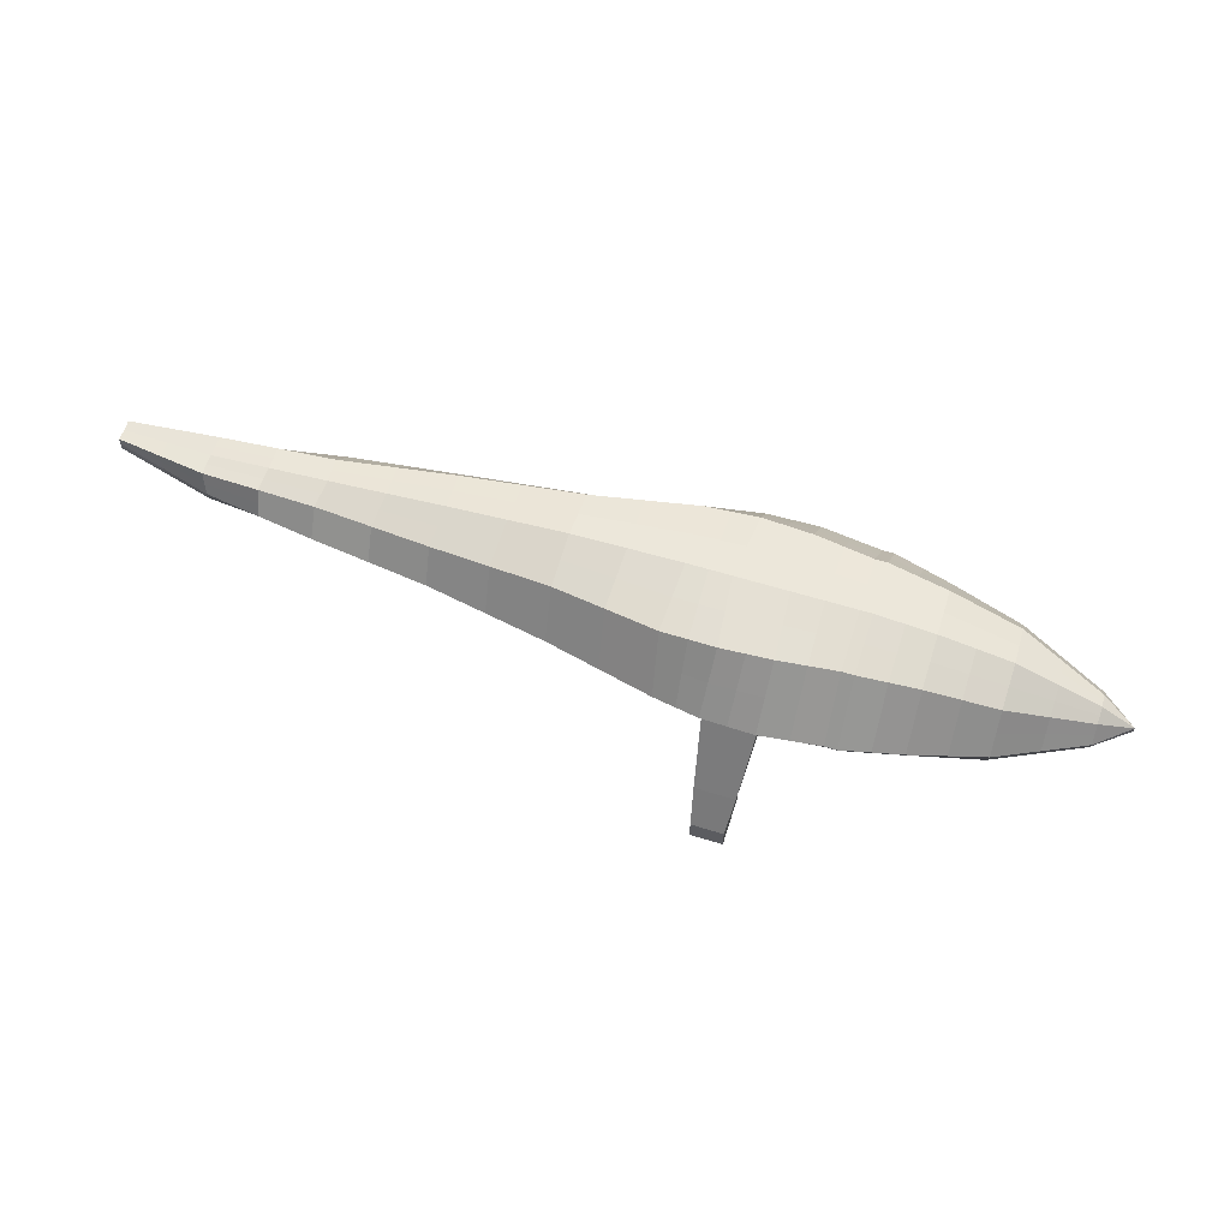
<metadata>
{"format":"obj","ext":"obj","renderer":"f3d","projection":"perspective","resolution":1024,"background":"white","views":[{"elev":60.1,"azim":17.6,"up":"+Y"}]}
</metadata>
<code>
o Куб
v -1.008 -0.5974 0.8504
v -1.042 0.8819 0.8557
v 0.9924 -0.5974 0.9291
v 0.9924 0.8976 0.7493
v -2.356 -0.4723 0.6148
v -2.36 0.8204 0.6413
v -3.835 -0.1785 0.5051
v -3.866 0.7215 0.5051
v -5.32 -0.102 0.3341
v -5.335 0.6214 0.342
v -6.776 0.01905 0.2667
v -6.776 0.5525 0.2667
v -7.883 0.3961 0.1351
v -7.883 0.5869 0.1351
v -0.4623 -0.5974 1
v 0.2044 -0.5974 1
v 0.2651 0.9212 0.8443
v -0.3695 0.9212 0.8823
v -1 -1 0
v -1 1 0
v 1 -1 0
v 1 1 0
v -2.356 -0.4723 0
v -2.356 0.9622 0
v -3.835 -0.1785 0
v -3.835 0.8318 0
v -5.32 -0.102 0
v -5.297 0.6872 0
v -6.776 0.01905 0
v -6.776 0.5525 0
v -7.873 0.3944 0
v -7.873 0.5851 0
v 0.212 1 0
v -0.4547 1 0
v -0.4547 -1 0
v 0.212 -1 0
v -0.3793 -1.426 1.489
v 0.1366 -1.426 1.489
v -0.3793 -1.426 0.9636
v 0.1366 -1.426 0.9636
v -0.3289 -1.882 1.75
v 0.08617 -1.882 1.75
v -0.3289 -1.882 1.128
v 0.08617 -1.882 1.128
v -0.9697 0.2013 1.313
v 1.011 0.2013 1.328
v -2.322 0.245 1.023
v -3.831 0.3266 0.7849
v -5.308 0.3266 0.5987
v -6.719 0.2858 0.3688
v -7.883 0.4915 0.1351
v 0.2574 0.2013 1.423
v -0.3978 0.2013 1.408
v -7.873 0.4897 0
v -0.3289 -2.181 1.75
v 0.08617 -2.181 1.75
v -0.3289 -2.181 1.128
v 0.08617 -2.181 1.128
v 1.151 1 0
v 1.144 0.8976 0.7493
v 1.162 0.2013 1.328
v 1.144 -0.5974 0.929
v 1.151 -1 0
v 1.884 0.9287 0
v 1.882 0.8131 0.655
v 1.893 0.1721 1.142
v 1.877 -0.5004 0.8063
v 1.884 -0.9017 0
v 2.775 0.77 0
v 2.77 0.628 0.5347
v 2.782 0.1435 0.8775
v 2.77 -0.3308 0.6732
v 2.775 -0.6393 0
v 3.825 0.3445 0
v 3.821 0.2778 0.1923
v 3.829 0.07271 0.3498
v 3.821 -0.1692 0.2541
v 3.825 -0.2651 0
v -1.004 -0.7987 0.4252
v -1.006 0.5416 1.084
v 0.9962 0.9488 0.3747
v 1.002 -0.1981 1.129
v 0.5984 -0.5974 0.9646
v -0.7059 0.9016 0.869
v -2.356 -0.4723 0.3074
v -2.341 0.5327 0.832
v -1.701 0.8511 0.7485
v -1.682 -0.5348 0.7326
v -3.835 -0.1785 0.2526
v -3.849 0.5241 0.645
v -3.113 0.771 0.5732
v -3.095 -0.3254 0.56
v -5.32 -0.102 0.1671
v -5.322 0.474 0.4704
v -4.601 0.6714 0.4236
v -4.577 -0.1403 0.4196
v -6.776 0.01905 0.1334
v -6.748 0.4192 0.3178
v -6.056 0.5869 0.3044
v -6.048 -0.04148 0.3004
v -7.878 0.3952 0.06755
v -7.883 0.5392 0.1351
v -7.329 0.5697 0.2009
v -7.329 0.2076 0.2009
v -0.735 -0.5974 0.9252
v -0.129 -0.5974 1
v 0.6288 0.9094 0.7968
v -0.05217 0.9212 0.8633
v 0.2385 0.9606 0.4221
v -0.4121 0.9606 0.4411
v -0.4585 -0.7987 0.5
v 0.2082 -0.7987 0.5
v 0.2309 -0.1981 1.212
v -0.4301 -0.1981 1.204
v -1.021 0.9409 0.4278
v 0.9962 -0.7987 0.4646
v -2.358 0.8913 0.3206
v -3.85 0.7766 0.2526
v -5.316 0.6543 0.171
v -6.776 0.5525 0.1334
v -7.878 0.586 0.06755
v -0.1214 -1 0
v -0.7274 -1 0
v -0.1214 1 0
v 0.606 1 0
v -7.324 0.2067 0
v -7.873 0.4421 0
v -6.048 -0.04148 0
v -6.036 0.6199 0
v -7.324 0.5688 0
v -4.577 -0.1403 0
v -4.566 0.7595 0
v -3.095 -0.3254 0
v -1.678 -0.7361 0
v -3.095 0.897 0
v -0.7274 1 0
v 0.606 -1 0
v -1.678 0.9811 0
v -0.1214 -1.426 1.489
v -0.3793 -1.426 1.226
v 0.1366 -1.426 1.226
v -0.1214 -1.426 0.9636
v 0.1705 -1.012 1.244
v 0.1743 -1.213 0.4818
v -0.4208 -1.012 1.244
v -0.417 -1.213 0.4818
v -0.1214 -1.882 1.75
v -0.3289 -1.882 1.439
v 0.08617 -1.882 1.439
v -0.1214 -1.882 1.128
v 0.1114 -1.654 1.046
v -0.3541 -1.654 1.046
v -0.3541 -1.654 1.619
v 0.1114 -1.654 1.619
v -0.9887 -0.1981 1.082
v 1.002 0.5495 1.039
v -2.339 -0.1136 0.8188
v -3.833 0.07405 0.645
v -5.314 0.1123 0.4664
v -6.748 0.1524 0.3178
v -7.883 0.4438 0.1351
v 0.2613 0.5613 1.134
v -0.3837 0.5613 1.145
v -7.873 0.5374 0
v -7.878 0.4906 0.06755
v -0.07021 0.2013 1.416
v 0.6344 0.2013 1.376
v -7.301 0.3886 0.252
v -4.57 0.3266 0.6918
v -6.014 0.3062 0.4838
v -3.077 0.2858 0.9038
v -1.646 0.2231 1.168
v -0.6838 0.2013 1.361
v 1.087 0.2013 1.328
v -0.1214 -2.181 1.75
v -0.3289 -2.181 1.439
v 0.08617 -2.181 1.439
v -0.1214 -2.181 1.128
v 0.08617 -2.031 1.75
v 0.08617 -2.031 1.128
v -0.3289 -2.031 1.75
v -0.3289 -2.031 1.128
v 1.147 0.9488 0.3746
v 1.153 -0.1981 1.129
v 1.147 -0.7987 0.4645
v 1.153 0.5494 1.039
v 1.517 -0.9509 0
v 1.068 0.8976 0.7493
v 1.076 1 0
v 1.076 -1 0
v 1.068 -0.5974 0.9291
v 1.883 0.8709 0.3273
v 1.885 -0.1642 0.9744
v 1.88 -0.7011 0.4029
v 1.888 0.4926 0.8987
v 2.323 -0.4156 0.7398
v 1.51 -0.5489 0.8677
v 1.513 0.8553 0.7021
v 1.517 0.9643 0
v 1.528 0.1867 1.235
v 2.772 0.699 0.2673
v 2.776 -0.09363 0.7753
v 2.772 -0.4851 0.3366
v 2.776 0.3857 0.7061
v 3.295 0.4529 0.3635
v 2.337 0.1578 1.01
v 2.326 0.7205 0.5948
v 2.329 -0.7705 0
v 2.329 0.8494 0
v 3.823 0.3111 0.0964
v 3.825 -0.04823 0.302
v 3.823 -0.2172 0.1273
v 3.825 0.1752 0.2711
v 3.3 0.5572 0
v 3.3 -0.4522 0
v 3.295 -0.25 0.4637
v 3.306 0.1081 0.6137
v 4.246 -1.4e-05 0
v 3.298 -0.3511 0.2319
v 3.3 0.2805 0.4886
v 3.3 -0.07093 0.5387
v 4.246 0.06906 0
v 2.328 0.7849 0.2973
v 2.326 -0.5931 0.3698
v 3.298 0.505 0.1819
v 1.52 0.521 0.9687
v 1.519 -0.1811 1.052
v 2.33 -0.1289 0.8749
v 2.332 0.4392 0.8024
v 1.077 -0.1981 1.129
v 1.072 0.9488 0.3746
v 1.072 -0.7987 0.4645
v 1.514 -0.7499 0.4337
v 1.515 0.9098 0.3509
v -0.3289 -2.031 1.439
v -0.1214 -2.031 1.128
v -0.1214 -2.031 1.75
v -0.1214 -2.181 1.439
v 1.077 0.5494 1.039
v -0.7094 -0.1981 1.143
v -1.664 -0.1559 0.9503
v -3.086 -0.0198 0.7319
v -6.031 0.1324 0.3921
v -4.573 0.09318 0.5557
v -7.315 0.2981 0.2264
v 0.6164 -0.1981 1.17
v -0.09959 -0.1981 1.208
v -7.878 0.4429 0.06755
v -0.1214 -1.654 1.619
v 0.1114 -1.654 1.332
v -0.3541 -1.654 1.332
v 0.08617 -2.031 1.439
v -0.4189 -1.112 0.863
v -0.1214 -1.213 0.4818
v -0.1252 -1.012 1.244
v -0.1214 -1.654 1.046
v -1.69 0.9161 0.3742
v -3.104 0.834 0.2866
v -4.583 0.7154 0.2118
v -7.327 0.5693 0.1005
v -6.046 0.6034 0.1522
v -7.878 0.5383 0.06755
v -0.06119 0.5613 1.139
v 0.6316 0.5554 1.086
v 0.1724 -1.112 0.863
v -0.7312 -0.7987 0.4626
v -0.08678 0.9606 0.4316
v 0.6174 0.9547 0.3984
v -7.315 0.4792 0.2264
v -7.327 0.2071 0.1005
v -6.048 -0.04148 0.1502
v -4.577 -0.1403 0.2098
v -4.585 0.499 0.5577
v -6.035 0.4466 0.3941
v -3.095 0.5284 0.7385
v -3.095 -0.3254 0.28
v -1.674 0.5371 0.9582
v -1.68 -0.6355 0.3663
v -0.7166 0.9508 0.4345
v 0.6022 -0.7987 0.4823
v -0.6948 0.5514 1.115
v -1.008 -0.5974 -0.8504
v -1.042 0.8819 -0.8557
v 0.9924 -0.5974 -0.9291
v 0.9924 0.8976 -0.7493
v -2.356 -0.4723 -0.6148
v -2.36 0.8204 -0.6413
v -3.835 -0.1785 -0.5051
v -3.866 0.7215 -0.5051
v -5.32 -0.102 -0.3341
v -5.335 0.6214 -0.342
v -6.776 0.01905 -0.2667
v -6.776 0.5525 -0.2667
v -7.883 0.3961 -0.1351
v -7.883 0.5869 -0.1351
v -0.4623 -0.5974 -1
v 0.2044 -0.5974 -1
v 0.2651 0.9212 -0.8443
v -0.3695 0.9212 -0.8823
v -0.3793 -1.426 -1.489
v 0.1366 -1.426 -1.489
v -0.3793 -1.426 -0.9636
v 0.1366 -1.426 -0.9636
v -0.3289 -1.882 -1.75
v 0.08617 -1.882 -1.75
v -0.3289 -1.882 -1.128
v 0.08617 -1.882 -1.128
v -0.9697 0.2013 -1.313
v 1.011 0.2013 -1.328
v -2.322 0.245 -1.023
v -3.831 0.3266 -0.7849
v -5.308 0.3266 -0.5987
v -6.719 0.2858 -0.3688
v -7.883 0.4915 -0.1351
v 0.2574 0.2013 -1.423
v -0.3978 0.2013 -1.408
v -0.3289 -2.181 -1.75
v 0.08617 -2.181 -1.75
v -0.3289 -2.181 -1.128
v 0.08617 -2.181 -1.128
v 1.144 0.8976 -0.7493
v 1.162 0.2013 -1.328
v 1.144 -0.5974 -0.929
v 1.882 0.8131 -0.655
v 1.893 0.1721 -1.142
v 1.877 -0.5004 -0.8063
v 2.77 0.628 -0.5347
v 2.782 0.1435 -0.8775
v 2.77 -0.3308 -0.6732
v 3.821 0.2778 -0.1923
v 3.829 0.07271 -0.3498
v 3.821 -0.1692 -0.2541
v -1.004 -0.7987 -0.4252
v -1.006 0.5416 -1.084
v 0.9962 0.9488 -0.3747
v 1.002 -0.1981 -1.129
v 0.5984 -0.5974 -0.9646
v -0.7059 0.9016 -0.869
v -2.356 -0.4723 -0.3074
v -2.341 0.5327 -0.832
v -1.701 0.8511 -0.7485
v -1.682 -0.5348 -0.7326
v -3.835 -0.1785 -0.2526
v -3.849 0.5241 -0.645
v -3.113 0.771 -0.5732
v -3.095 -0.3254 -0.56
v -5.32 -0.102 -0.1671
v -5.322 0.474 -0.4704
v -4.601 0.6714 -0.4236
v -4.577 -0.1403 -0.4196
v -6.776 0.01905 -0.1334
v -6.748 0.4192 -0.3178
v -6.056 0.5869 -0.3044
v -6.048 -0.04148 -0.3004
v -7.878 0.3952 -0.06755
v -7.883 0.5392 -0.1351
v -7.329 0.5697 -0.2009
v -7.329 0.2076 -0.2009
v -0.735 -0.5974 -0.9252
v -0.129 -0.5974 -1
v 0.6288 0.9094 -0.7968
v -0.05217 0.9212 -0.8633
v 0.2385 0.9606 -0.4221
v -0.4121 0.9606 -0.4411
v -0.4585 -0.7987 -0.5
v 0.2082 -0.7987 -0.5
v 0.2309 -0.1981 -1.212
v -0.4301 -0.1981 -1.204
v -1.021 0.9409 -0.4278
v 0.9962 -0.7987 -0.4646
v -2.358 0.8913 -0.3206
v -3.85 0.7766 -0.2526
v -5.316 0.6543 -0.171
v -6.776 0.5525 -0.1334
v -7.878 0.586 -0.06755
v -0.1214 -1.426 -1.489
v -0.3793 -1.426 -1.226
v 0.1366 -1.426 -1.226
v -0.1214 -1.426 -0.9636
v 0.1705 -1.012 -1.244
v 0.1743 -1.213 -0.4818
v -0.4208 -1.012 -1.244
v -0.417 -1.213 -0.4818
v -0.1214 -1.882 -1.75
v -0.3289 -1.882 -1.439
v 0.08617 -1.882 -1.439
v -0.1214 -1.882 -1.128
v 0.1114 -1.654 -1.046
v -0.3541 -1.654 -1.046
v -0.3541 -1.654 -1.619
v 0.1114 -1.654 -1.619
v -0.9887 -0.1981 -1.082
v 1.002 0.5495 -1.039
v -2.339 -0.1136 -0.8188
v -3.833 0.07405 -0.645
v -5.314 0.1123 -0.4664
v -6.748 0.1524 -0.3178
v -7.883 0.4438 -0.1351
v 0.2613 0.5613 -1.134
v -0.3837 0.5613 -1.145
v -7.878 0.4906 -0.06755
v -0.07021 0.2013 -1.416
v 0.6344 0.2013 -1.376
v -7.301 0.3886 -0.252
v -4.57 0.3266 -0.6918
v -6.014 0.3062 -0.4838
v -3.077 0.2858 -0.9038
v -1.646 0.2231 -1.168
v -0.6838 0.2013 -1.361
v 1.087 0.2013 -1.328
v -0.1214 -2.181 -1.75
v -0.3289 -2.181 -1.439
v 0.08617 -2.181 -1.439
v -0.1214 -2.181 -1.128
v 0.08617 -2.031 -1.75
v 0.08617 -2.031 -1.128
v -0.3289 -2.031 -1.75
v -0.3289 -2.031 -1.128
v 1.147 0.9488 -0.3746
v 1.153 -0.1981 -1.129
v 1.147 -0.7987 -0.4645
v 1.153 0.5494 -1.039
v 1.068 0.8976 -0.7493
v 1.068 -0.5974 -0.9291
v 1.883 0.8709 -0.3273
v 1.885 -0.1642 -0.9744
v 1.88 -0.7011 -0.4029
v 1.888 0.4926 -0.8987
v 2.323 -0.4156 -0.7398
v 1.51 -0.5489 -0.8677
v 1.513 0.8553 -0.7021
v 1.528 0.1867 -1.235
v 2.772 0.699 -0.2673
v 2.776 -0.09363 -0.7753
v 2.772 -0.4851 -0.3366
v 2.776 0.3857 -0.7061
v 3.295 0.4529 -0.3635
v 2.337 0.1578 -1.01
v 2.326 0.7205 -0.5948
v 3.823 0.3111 -0.0964
v 3.825 -0.04823 -0.302
v 3.823 -0.2172 -0.1273
v 3.825 0.1752 -0.2711
v 3.295 -0.25 -0.4637
v 3.306 0.1081 -0.6137
v 3.298 -0.3511 -0.2319
v 3.3 0.2805 -0.4886
v 3.3 -0.07093 -0.5387
v 2.328 0.7849 -0.2973
v 2.326 -0.5931 -0.3698
v 3.298 0.505 -0.1819
v 1.52 0.521 -0.9687
v 1.519 -0.1811 -1.052
v 2.33 -0.1289 -0.8749
v 2.332 0.4392 -0.8024
v 1.077 -0.1981 -1.129
v 1.072 0.9488 -0.3746
v 1.072 -0.7987 -0.4645
v 1.514 -0.7499 -0.4337
v 1.515 0.9098 -0.3509
v -0.3289 -2.031 -1.439
v -0.1214 -2.031 -1.128
v -0.1214 -2.031 -1.75
v -0.1214 -2.181 -1.439
v 1.077 0.5494 -1.039
v -0.7094 -0.1981 -1.143
v -1.664 -0.1559 -0.9503
v -3.086 -0.0198 -0.7319
v -6.031 0.1324 -0.3921
v -4.573 0.09318 -0.5557
v -7.315 0.2981 -0.2264
v 0.6164 -0.1981 -1.17
v -0.09959 -0.1981 -1.208
v -7.878 0.4429 -0.06755
v -0.1214 -1.654 -1.619
v 0.1114 -1.654 -1.332
v -0.3541 -1.654 -1.332
v 0.08617 -2.031 -1.439
v -0.4189 -1.112 -0.863
v -0.1214 -1.213 -0.4818
v -0.1252 -1.012 -1.244
v -0.1214 -1.654 -1.046
v -1.69 0.9161 -0.3742
v -3.104 0.834 -0.2866
v -4.583 0.7154 -0.2118
v -7.327 0.5693 -0.1005
v -6.046 0.6034 -0.1522
v -7.878 0.5383 -0.06755
v -0.06119 0.5613 -1.139
v 0.6316 0.5554 -1.086
v 0.1724 -1.112 -0.863
v -0.7312 -0.7987 -0.4626
v -0.08678 0.9606 -0.4316
v 0.6174 0.9547 -0.3984
v -7.315 0.4792 -0.2264
v -7.327 0.2071 -0.1005
v -6.048 -0.04148 -0.1502
v -4.577 -0.1403 -0.2098
v -4.585 0.499 -0.5577
v -6.035 0.4466 -0.3941
v -3.095 0.5284 -0.7385
v -3.095 -0.3254 -0.28
v -1.674 0.5371 -0.9582
v -1.68 -0.6355 -0.3663
v -0.7166 0.9508 -0.4345
v 0.6022 -0.7987 -0.4823
v -0.6948 0.5514 -1.115
g Куб_Texure
f 281 84 2 80
f 280 116 3 83
f 279 115 2 84
f 278 88 5 85
f 277 87 6 86
f 276 92 7 89
f 275 91 8 90
f 274 99 12 98
f 273 95 10 94
f 272 96 9 93
f 271 100 11 97
f 270 104 13 101
f 269 103 14 102
f 268 109 17 107
f 267 110 18 108
f 266 111 15 105
f 265 143 38 141
f 264 107 17 162
f 263 108 18 163
f 262 121 32 164
f 261 129 30 120
f 260 130 32 121
f 259 132 28 119
f 258 135 26 118
f 257 138 24 117
f 256 151 44 150
f 255 145 37 139
f 254 144 40 142
f 253 146 39 140
f 252 179 56 177
f 251 152 43 148
f 250 154 42 149
f 249 153 41 147
f 248 165 54 127
f 247 166 53 114
f 246 167 52 113
f 245 168 51 161
f 244 169 49 159
f 243 170 50 160
f 242 171 48 158
f 241 172 47 157
f 240 173 45 155
f 239 174 61 186
f 238 177 56 175
f 237 181 55 175
f 236 180 58 178
f 235 182 57 176
f 234 198 65 192
f 233 187 68 194
f 232 190 63 185
f 231 188 60 183
f 230 191 62 184
f 229 206 71 204
f 228 196 72 202
f 227 197 67 193
f 226 200 66 195
f 225 205 75 210
f 224 208 73 203
f 223 207 70 201
f 213 222 75
f 221 216 77 211
f 220 217 76 213
f 219 215 78 212
f 78 218 212
f 76 222 213
f 222 76 211 218
f 77 218 211
f 216 219 212 77
f 72 203 219 216
f 203 73 215 219
f 205 220 213 75
f 70 204 220 205
f 204 71 217 220
f 217 221 211 76
f 71 202 221 217
f 202 72 216 221
f 212 218 77
f 210 222 74
f 75 222 210
f 209 223 201 69
f 64 192 223 209
f 192 65 207 223
f 196 224 203 72
f 67 194 224 196
f 194 68 208 224
f 214 225 210 74
f 69 201 225 214
f 201 70 205 225
f 198 226 195 65
f 60 186 226 198
f 186 61 200 226
f 200 227 193 66
f 61 184 227 200
f 184 62 197 227
f 206 228 202 71
f 66 193 228 206
f 193 67 196 228
f 207 229 204 70
f 65 195 229 207
f 195 66 206 229
f 174 230 184 61
f 46 82 230 174
f 82 3 191 230
f 189 231 183 59
f 22 81 231 189
f 81 4 188 231
f 191 232 185 62
f 3 116 232 191
f 116 21 190 232
f 197 233 194 67
f 62 185 233 197
f 185 63 187 233
f 199 234 192 64
f 59 183 234 199
f 183 60 198 234
f 181 235 176 55
f 41 148 235 181
f 148 43 182 235
f 182 236 178 57
f 43 150 236 182
f 150 44 180 236
f 179 237 175 56
f 42 147 237 179
f 147 41 181 237
f 176 238 175 55
f 57 178 238 176
f 178 58 177 238
f 188 239 186 60
f 4 156 239 188
f 156 46 174 239
f 105 240 155 1
f 15 114 240 105
f 114 53 173 240
f 88 241 157 5
f 1 155 241 88
f 155 45 172 241
f 92 242 158 7
f 5 157 242 92
f 157 47 171 242
f 100 243 160 11
f 9 159 243 100
f 159 49 170 243
f 96 244 159 9
f 7 158 244 96
f 158 48 169 244
f 104 245 161 13
f 11 160 245 104
f 160 50 168 245
f 83 246 113 16
f 3 82 246 83
f 82 46 167 246
f 106 247 114 15
f 16 113 247 106
f 113 52 166 247
f 101 248 127 31
f 13 161 248 101
f 161 51 165 248
f 154 249 147 42
f 38 139 249 154
f 139 37 153 249
f 151 250 149 44
f 40 141 250 151
f 141 38 154 250
f 153 251 148 41
f 37 140 251 153
f 140 39 152 251
f 180 252 177 58
f 44 149 252 180
f 149 42 179 252
f 145 253 140 37
f 15 111 253 145
f 111 35 146 253
f 146 254 142 39
f 35 122 254 146
f 122 36 144 254
f 143 255 139 38
f 16 106 255 143
f 106 15 145 255
f 152 256 150 43
f 39 142 256 152
f 142 40 151 256
f 87 257 117 6
f 2 115 257 87
f 115 20 138 257
f 91 258 118 8
f 6 117 258 91
f 117 24 135 258
f 95 259 119 10
f 8 118 259 95
f 118 26 132 259
f 103 260 121 14
f 12 120 260 103
f 120 30 130 260
f 99 261 120 12
f 10 119 261 99
f 119 28 129 261
f 165 262 164 54
f 51 102 262 165
f 102 14 121 262
f 166 263 163 53
f 52 162 263 166
f 162 17 108 263
f 167 264 162 52
f 46 156 264 167
f 156 4 107 264
f 144 265 141 40
f 36 112 265 144
f 112 16 143 265
f 79 266 105 1
f 19 123 266 79
f 123 35 111 266
f 109 267 108 17
f 33 124 267 109
f 124 34 110 267
f 81 268 107 4
f 22 125 268 81
f 125 33 109 268
f 168 269 102 51
f 50 98 269 168
f 98 12 103 269
f 126 270 101 31
f 29 97 270 126
f 97 11 104 270
f 128 271 97 29
f 27 93 271 128
f 93 9 100 271
f 131 272 93 27
f 25 89 272 131
f 89 7 96 272
f 169 273 94 49
f 48 90 273 169
f 90 8 95 273
f 170 274 98 50
f 49 94 274 170
f 94 10 99 274
f 171 275 90 48
f 47 86 275 171
f 86 6 91 275
f 133 276 89 25
f 23 85 276 133
f 85 5 92 276
f 172 277 86 47
f 45 80 277 172
f 80 2 87 277
f 134 278 85 23
f 19 79 278 134
f 79 1 88 278
f 110 279 84 18
f 34 136 279 110
f 136 20 115 279
f 112 280 83 16
f 36 137 280 112
f 137 21 116 280
f 173 281 80 45
f 53 163 281 173
f 163 18 84 281
f 507 334 283 338
f 506 337 284 370
f 505 338 283 369
f 504 339 286 342
f 503 340 287 341
f 502 343 288 346
f 501 344 289 345
f 500 352 293 353
f 499 348 291 349
f 498 347 290 350
f 497 351 292 354
f 496 355 294 358
f 495 356 295 357
f 494 361 298 363
f 493 362 299 364
f 492 359 296 365
f 491 378 301 380
f 490 399 298 361
f 489 400 299 362
f 488 164 32 375
f 487 374 30 129
f 486 375 32 130
f 485 373 28 132
f 484 372 26 135
f 483 371 24 138
f 482 387 307 388
f 481 376 300 382
f 480 379 303 381
f 479 377 302 383
f 478 413 318 415
f 477 385 306 389
f 476 386 305 391
f 475 384 304 390
f 474 127 54 401
f 473 368 316 402
f 472 367 315 403
f 471 398 314 404
f 470 396 312 405
f 469 397 313 406
f 468 395 311 407
f 467 394 310 408
f 466 392 308 409
f 465 422 322 410
f 464 411 318 413
f 463 411 317 417
f 462 414 320 416
f 461 412 319 418
f 460 425 324 431
f 459 427 68 187
f 458 421 63 190
f 457 419 321 423
f 456 420 323 424
f 455 436 328 438
f 454 434 329 429
f 453 426 326 430
f 452 428 325 432
f 451 440 330 437
f 450 435 73 208
f 449 433 327 439
f 443 330 222
f 448 441 332 444
f 447 443 331 445
f 446 442 78 215
f 78 442 218
f 331 443 222
f 222 218 441 331
f 332 441 218
f 444 332 442 446
f 329 444 446 435
f 435 446 215 73
f 437 330 443 447
f 327 437 447 436
f 436 447 445 328
f 445 331 441 448
f 328 445 448 434
f 434 448 444 329
f 442 332 218
f 440 74 222
f 330 440 222
f 209 69 433 449
f 64 209 449 425
f 425 449 439 324
f 429 329 435 450
f 326 429 450 427
f 427 450 208 68
f 214 74 440 451
f 69 214 451 433
f 433 451 437 327
f 431 324 428 452
f 321 431 452 422
f 422 452 432 322
f 432 325 426 453
f 322 432 453 420
f 420 453 430 323
f 438 328 434 454
f 325 438 454 426
f 426 454 429 326
f 439 327 436 455
f 324 439 455 428
f 428 455 438 325
f 410 322 420 456
f 309 410 456 336
f 336 456 424 284
f 189 59 419 457
f 22 189 457 335
f 335 457 423 285
f 424 323 421 458
f 284 424 458 370
f 370 458 190 21
f 430 326 427 459
f 323 430 459 421
f 421 459 187 63
f 199 64 425 460
f 59 199 460 419
f 419 460 431 321
f 417 317 412 461
f 304 417 461 385
f 385 461 418 306
f 418 319 414 462
f 306 418 462 387
f 387 462 416 307
f 415 318 411 463
f 305 415 463 384
f 384 463 417 304
f 412 317 411 464
f 319 412 464 414
f 414 464 413 320
f 423 321 422 465
f 285 423 465 393
f 393 465 410 309
f 359 282 392 466
f 296 359 466 368
f 368 466 409 316
f 342 286 394 467
f 282 342 467 392
f 392 467 408 308
f 346 288 395 468
f 286 346 468 394
f 394 468 407 310
f 354 292 397 469
f 290 354 469 396
f 396 469 406 312
f 350 290 396 470
f 288 350 470 395
f 395 470 405 311
f 358 294 398 471
f 292 358 471 397
f 397 471 404 313
f 337 297 367 472
f 284 337 472 336
f 336 472 403 309
f 360 296 368 473
f 297 360 473 367
f 367 473 402 315
f 355 31 127 474
f 294 355 474 398
f 398 474 401 314
f 391 305 384 475
f 301 391 475 376
f 376 475 390 300
f 388 307 386 476
f 303 388 476 378
f 378 476 391 301
f 390 304 385 477
f 300 390 477 377
f 377 477 389 302
f 416 320 413 478
f 307 416 478 386
f 386 478 415 305
f 382 300 377 479
f 296 382 479 365
f 365 479 383 35
f 383 302 379 480
f 35 383 480 122
f 122 480 381 36
f 380 301 376 481
f 297 380 481 360
f 360 481 382 296
f 389 306 387 482
f 302 389 482 379
f 379 482 388 303
f 341 287 371 483
f 283 341 483 369
f 369 483 138 20
f 345 289 372 484
f 287 345 484 371
f 371 484 135 24
f 349 291 373 485
f 289 349 485 372
f 372 485 132 26
f 357 295 375 486
f 293 357 486 374
f 374 486 130 30
f 353 293 374 487
f 291 353 487 373
f 373 487 129 28
f 401 54 164 488
f 314 401 488 356
f 356 488 375 295
f 402 316 400 489
f 315 402 489 399
f 399 489 362 298
f 403 315 399 490
f 309 403 490 393
f 393 490 361 285
f 381 303 378 491
f 36 381 491 366
f 366 491 380 297
f 333 282 359 492
f 19 333 492 123
f 123 492 365 35
f 363 298 362 493
f 33 363 493 124
f 124 493 364 34
f 335 285 361 494
f 22 335 494 125
f 125 494 363 33
f 404 314 356 495
f 313 404 495 352
f 352 495 357 293
f 126 31 355 496
f 29 126 496 351
f 351 496 358 292
f 128 29 351 497
f 27 128 497 347
f 347 497 354 290
f 131 27 347 498
f 25 131 498 343
f 343 498 350 288
f 405 312 348 499
f 311 405 499 344
f 344 499 349 289
f 406 313 352 500
f 312 406 500 348
f 348 500 353 291
f 407 311 344 501
f 310 407 501 340
f 340 501 345 287
f 133 25 343 502
f 23 133 502 339
f 339 502 346 286
f 408 310 340 503
f 308 408 503 334
f 334 503 341 283
f 134 23 339 504
f 19 134 504 333
f 333 504 342 282
f 364 299 338 505
f 34 364 505 136
f 136 505 369 20
f 366 297 337 506
f 36 366 506 137
f 137 506 370 21
f 409 308 334 507
f 316 409 507 400
f 400 507 338 299

</code>
